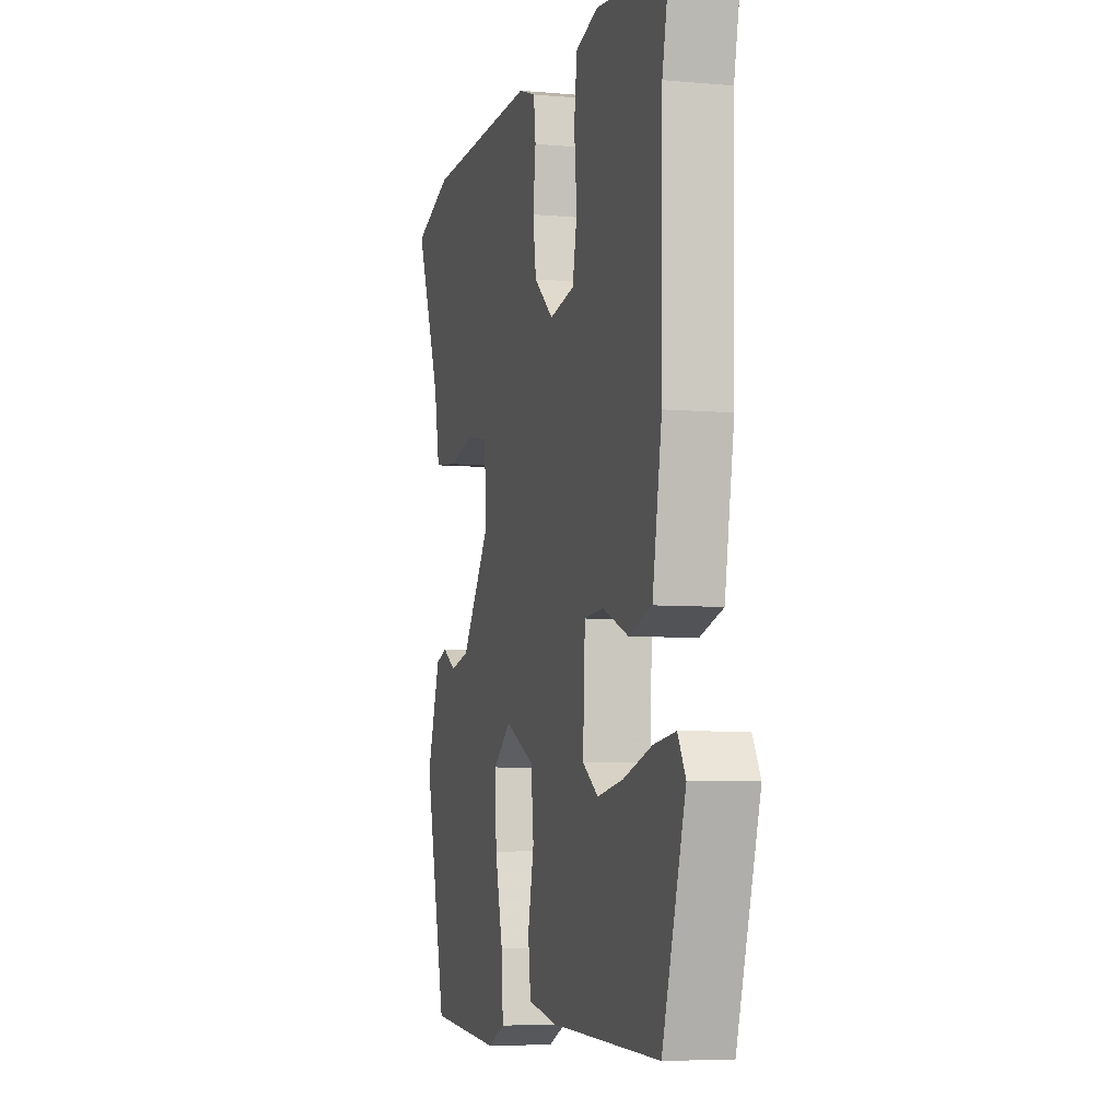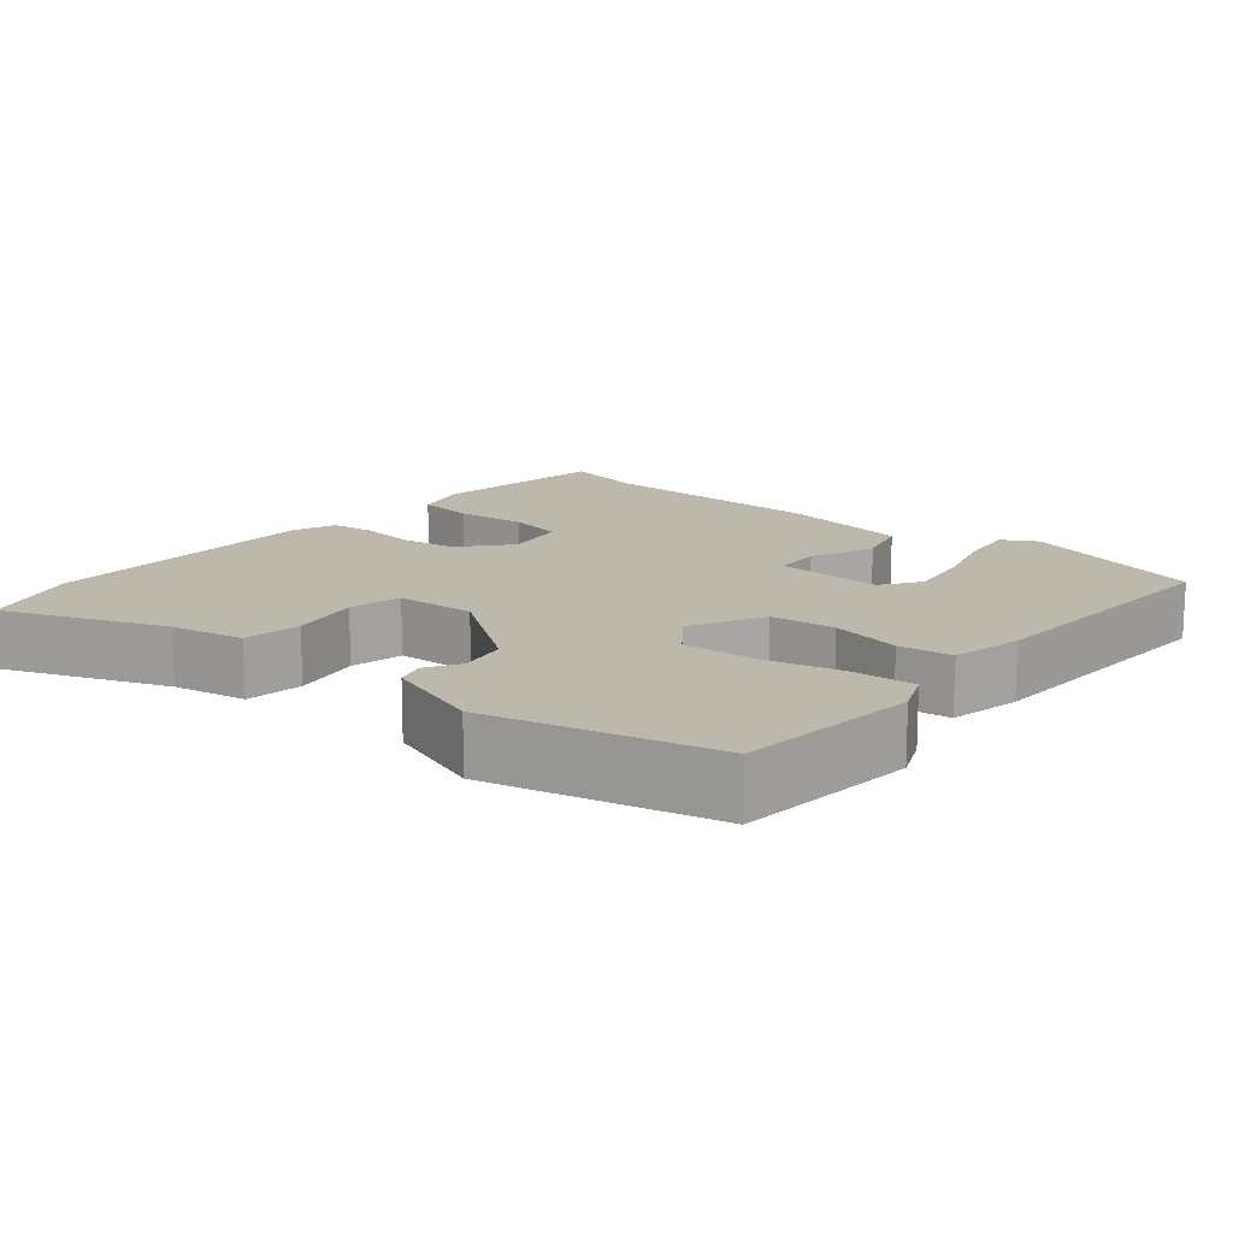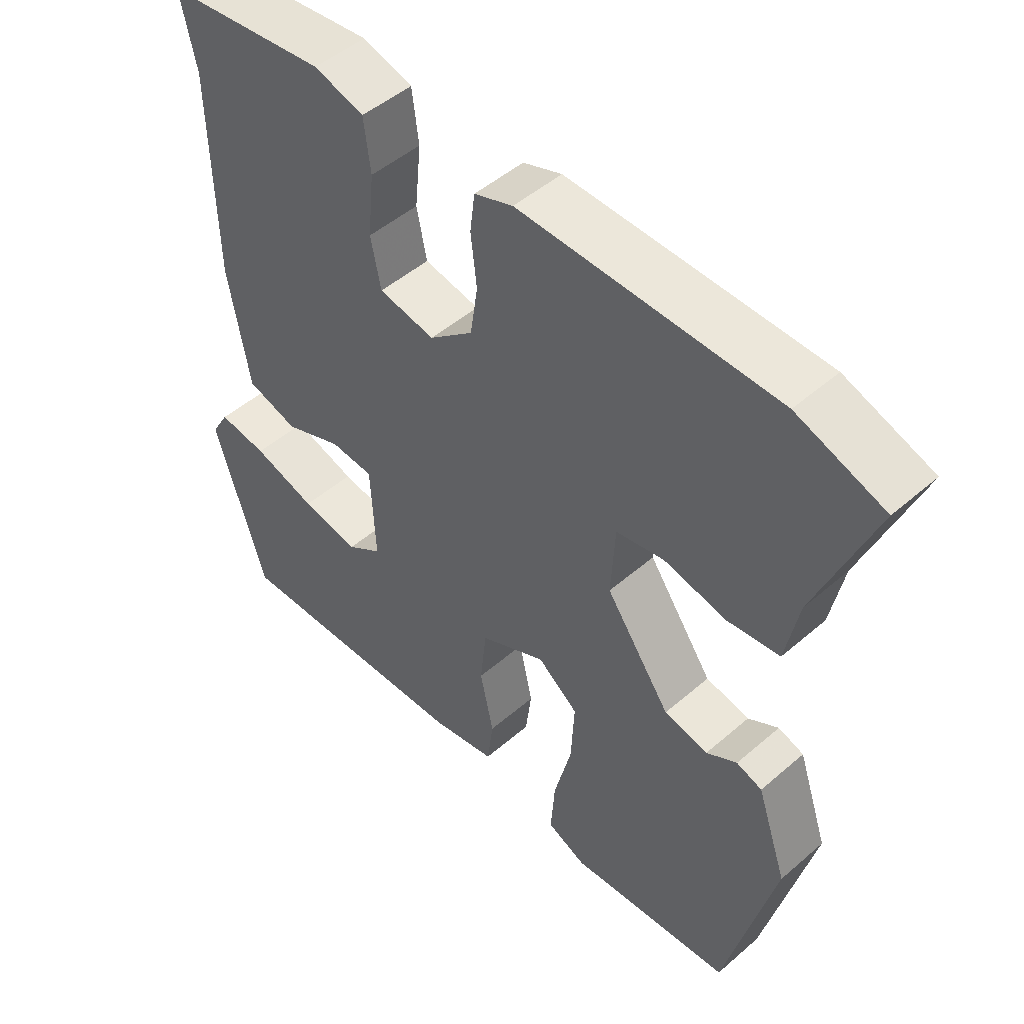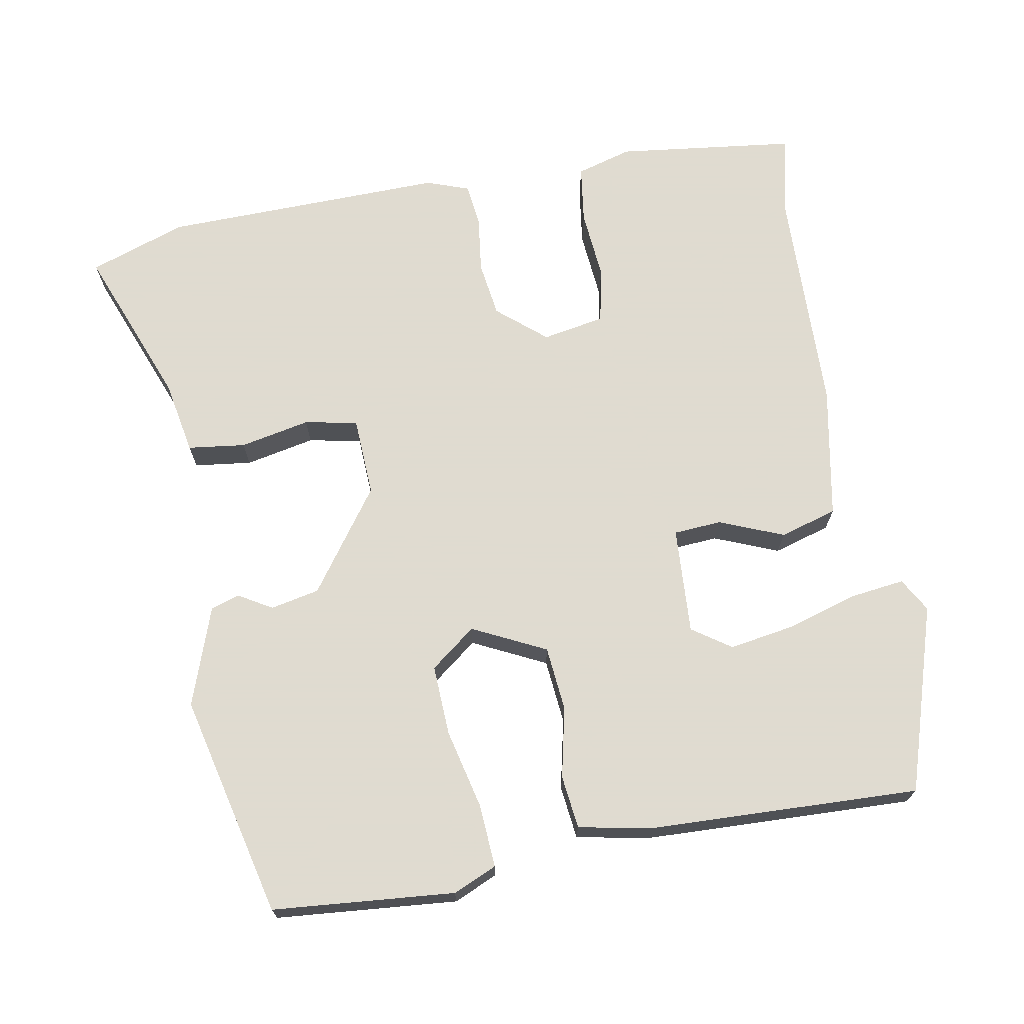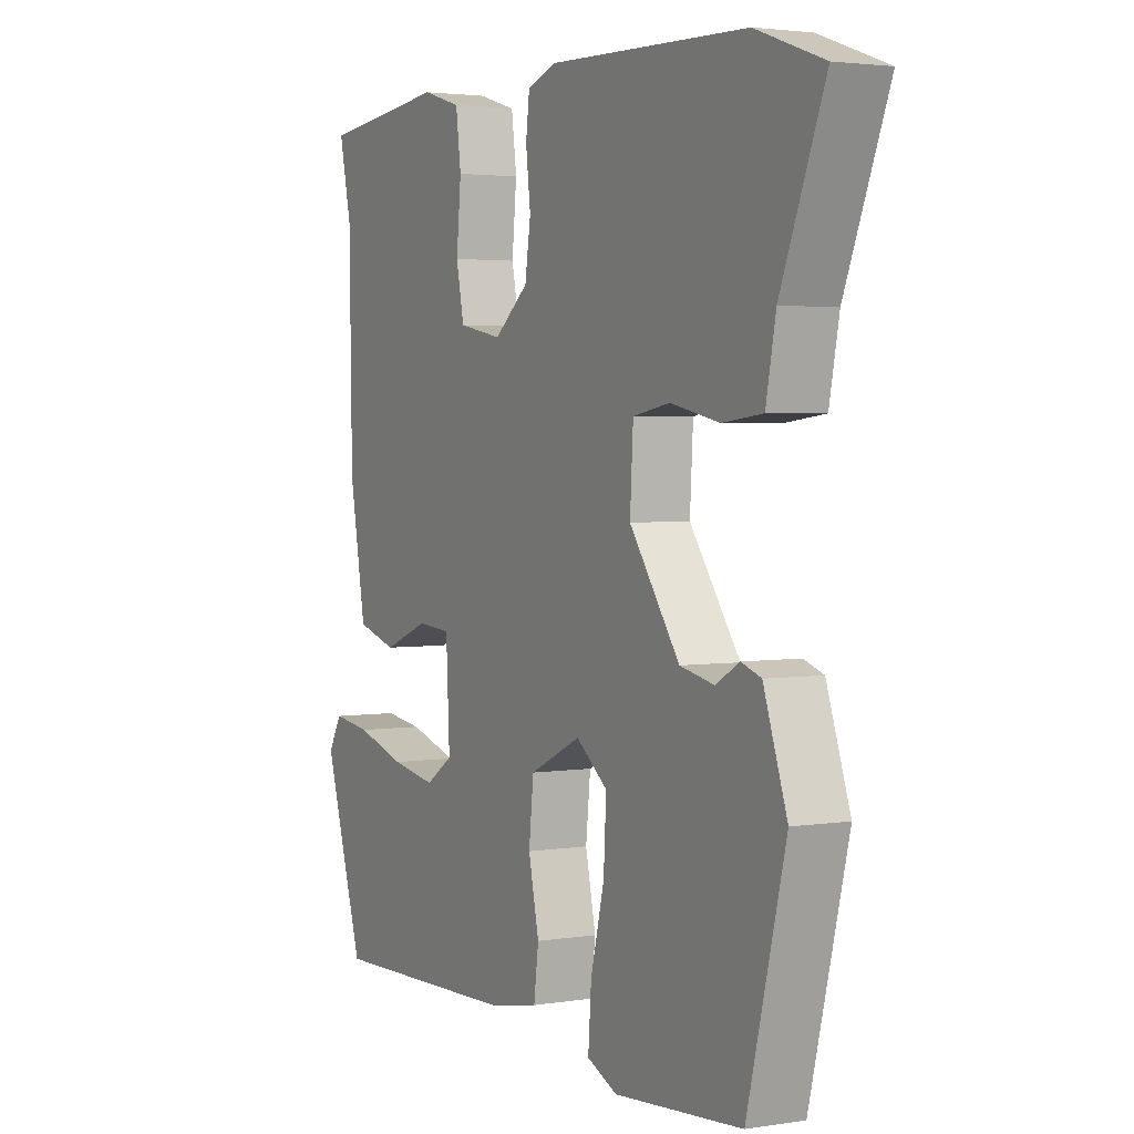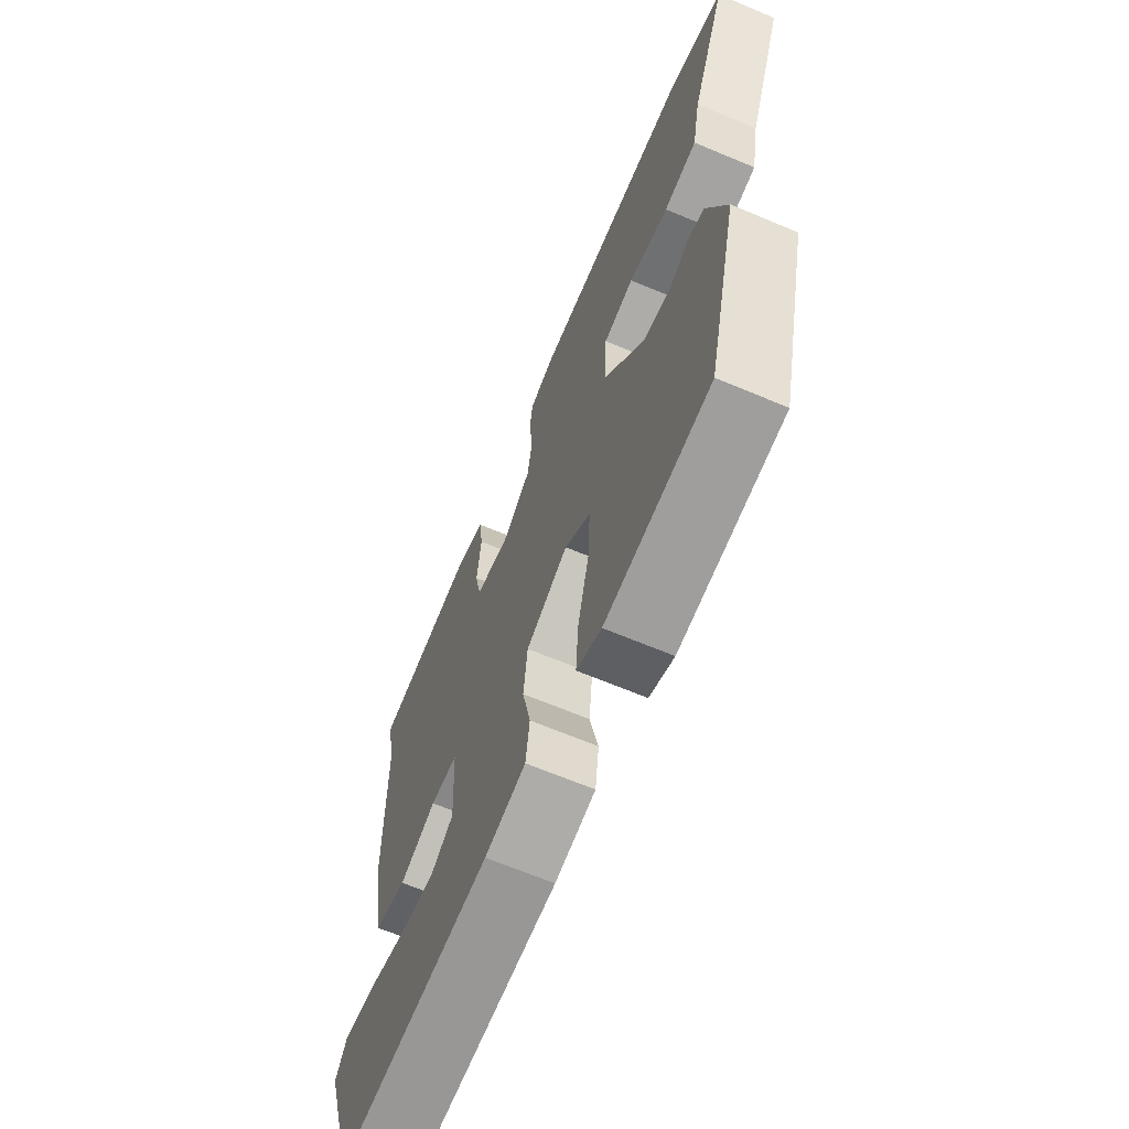
<metadata>
{"format":"obj","ext":"obj","renderer":"f3d","projection":"perspective","resolution":1024,"background":"white","views":[{"elev":-6.0,"azim":-105.4,"up":"+Z"},{"elev":14.6,"azim":130.7,"up":"+Y"},{"elev":48.8,"azim":46.1,"up":"+Z"},{"elev":70.2,"azim":170.3,"up":"+Y"},{"elev":2.9,"azim":61.2,"up":"+Z"},{"elev":-66.7,"azim":67.2,"up":"+Z"}]}
</metadata>
<code>
v -0.466 0.07 -0.487
v -0.542 0.07 -0.239
v -0.516 0.07 -0.194
v -0.443 0.07 -0.204
v -0.349 0.07 -0.233
v -0.263 0.07 -0.248
v -0.211 0.07 -0.213
v -0.218 0.07 -0.07
v -0.282 0.07 -0.065
v -0.368 0.07 -0.099
v -0.444 0.07 -0.076
v -0.475 0.07 0.101
v -0.48 0.07 0.408
v -0.503 0.07 0.515
v -0.264 0.07 0.542
v -0.19 0.07 0.52
v -0.18 0.07 0.443
v -0.189 0.07 0.349
v -0.174 0.07 0.275
v -0.091 0.07 0.259
v -0.026 0.07 0.313
v -0.015 0.07 0.387
v -0.024 0.07 0.463
v -0.017 0.07 0.52
v 0.04 0.07 0.54
v 0.418 0.07 0.529
v 0.547 0.07 0.483
v 0.463 0.07 0.272
v 0.444 0.07 0.174
v 0.367 0.07 0.165
v 0.274 0.07 0.185
v 0.203 0.07 0.172
v 0.197 0.07 0.066
v 0.293 0.07 -0.07
v 0.358 0.07 -0.084
v 0.403 0.07 -0.058
v 0.441 0.07 -0.071
v 0.486 0.07 -0.203
v 0.413 0.07 -0.499
v 0.17 0.07 -0.518
v 0.112 0.07 -0.492
v 0.118 0.07 -0.408
v 0.144 0.07 -0.302
v 0.149 0.07 -0.208
v 0.089 0.07 -0.161
v -0.009 0.07 -0.208
v -0.018 0.07 -0.294
v 0.002 0.07 -0.388
v -0.007 0.07 -0.459
v -0.103 0.07 -0.477
v -0.466 0 -0.487
v -0.542 0 -0.239
v -0.516 0 -0.194
v -0.443 0 -0.204
v -0.349 0 -0.233
v -0.263 0 -0.248
v -0.211 0 -0.213
v -0.218 0 -0.07
v -0.282 0 -0.065
v -0.368 0 -0.099
v -0.444 0 -0.076
v -0.475 0 0.101
v -0.48 0 0.408
v -0.503 0 0.515
v -0.264 0 0.542
v -0.19 0 0.52
v -0.18 0 0.443
v -0.189 0 0.349
v -0.174 0 0.275
v -0.091 0 0.259
v -0.026 0 0.313
v -0.015 0 0.387
v -0.024 0 0.463
v -0.017 0 0.52
v 0.04 0 0.54
v 0.418 0 0.529
v 0.547 0 0.483
v 0.463 0 0.272
v 0.444 0 0.174
v 0.367 0 0.165
v 0.274 0 0.185
v 0.203 0 0.172
v 0.197 0 0.066
v 0.293 0 -0.07
v 0.358 0 -0.084
v 0.403 0 -0.058
v 0.441 0 -0.071
v 0.486 0 -0.203
v 0.413 0 -0.499
v 0.17 0 -0.518
v 0.112 0 -0.492
v 0.118 0 -0.408
v 0.144 0 -0.302
v 0.149 0 -0.208
v 0.089 0 -0.161
v -0.009 0 -0.208
v -0.018 0 -0.294
v 0.002 0 -0.388
v -0.007 0 -0.459
v -0.103 0 -0.477
f 47 48 49 50
f 46 47 50 1
f 40 41 42 43
f 40 43 44
f 39 40 44
f 38 39 44
f 35 36 37 38
f 34 35 38 44
f 33 34 44 45
f 28 29 30 31
f 28 31 32
f 27 28 32
f 26 27 32
f 25 26 32
f 22 23 24 25
f 21 22 25 32
f 20 21 32 33
f 15 16 17 18
f 13 14 15 18
f 13 18 19
f 12 13 19
f 9 10 11 12
f 8 9 12 19
f 7 8 19 20
f 2 3 4 5
f 2 5 6
f 1 2 6
f 46 1 6 7
f 33 45 46
f 7 20 33 46
f 100 99 98 97
f 51 100 97 96
f 93 92 91 90
f 94 93 90
f 94 90 89
f 94 89 88
f 88 87 86 85
f 94 88 85 84
f 95 94 84 83
f 81 80 79 78
f 82 81 78
f 82 78 77
f 82 77 76
f 82 76 75
f 75 74 73 72
f 82 75 72 71
f 83 82 71 70
f 68 67 66 65
f 68 65 64 63
f 69 68 63
f 69 63 62
f 62 61 60 59
f 69 62 59 58
f 70 69 58 57
f 55 54 53 52
f 56 55 52
f 56 52 51
f 57 56 51 96
f 96 95 83
f 96 83 70 57
f 1 51 52 2
f 2 52 53 3
f 3 53 54 4
f 4 54 55 5
f 5 55 56 6
f 6 56 57 7
f 7 57 58 8
f 8 58 59 9
f 9 59 60 10
f 10 60 61 11
f 11 61 62 12
f 12 62 63 13
f 13 63 64 14
f 14 64 65 15
f 15 65 66 16
f 16 66 67 17
f 17 67 68 18
f 18 68 69 19
f 19 69 70 20
f 20 70 71 21
f 21 71 72 22
f 22 72 73 23
f 23 73 74 24
f 24 74 75 25
f 25 75 76 26
f 26 76 77 27
f 27 77 78 28
f 28 78 79 29
f 29 79 80 30
f 30 80 81 31
f 31 81 82 32
f 32 82 83 33
f 33 83 84 34
f 34 84 85 35
f 35 85 86 36
f 36 86 87 37
f 37 87 88 38
f 38 88 89 39
f 39 89 90 40
f 40 90 91 41
f 41 91 92 42
f 42 92 93 43
f 43 93 94 44
f 44 94 95 45
f 45 95 96 46
f 46 96 97 47
f 47 97 98 48
f 48 98 99 49
f 49 99 100 50
f 50 100 51 1

</code>
